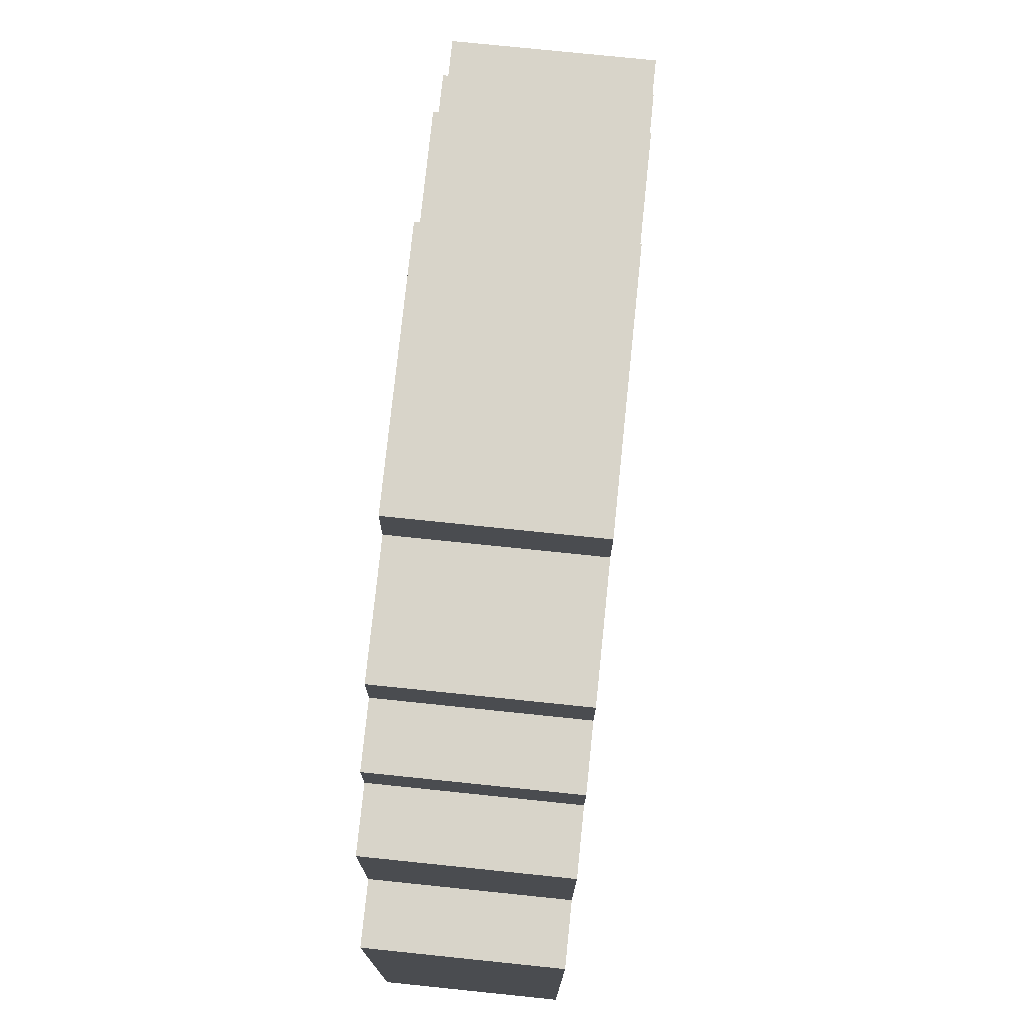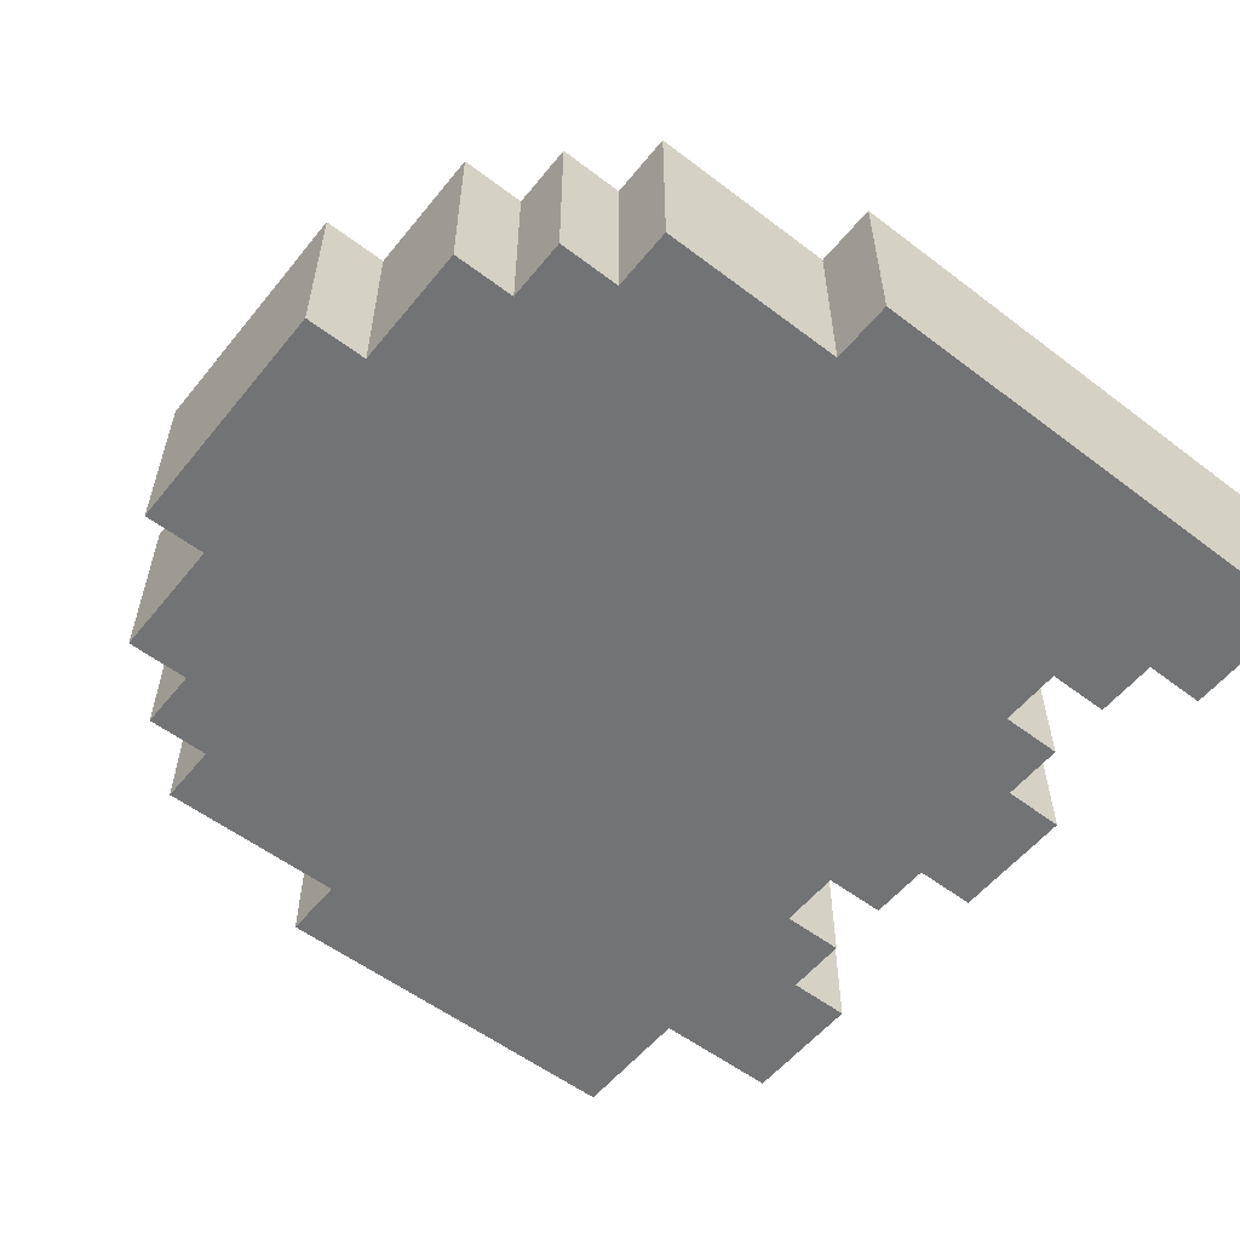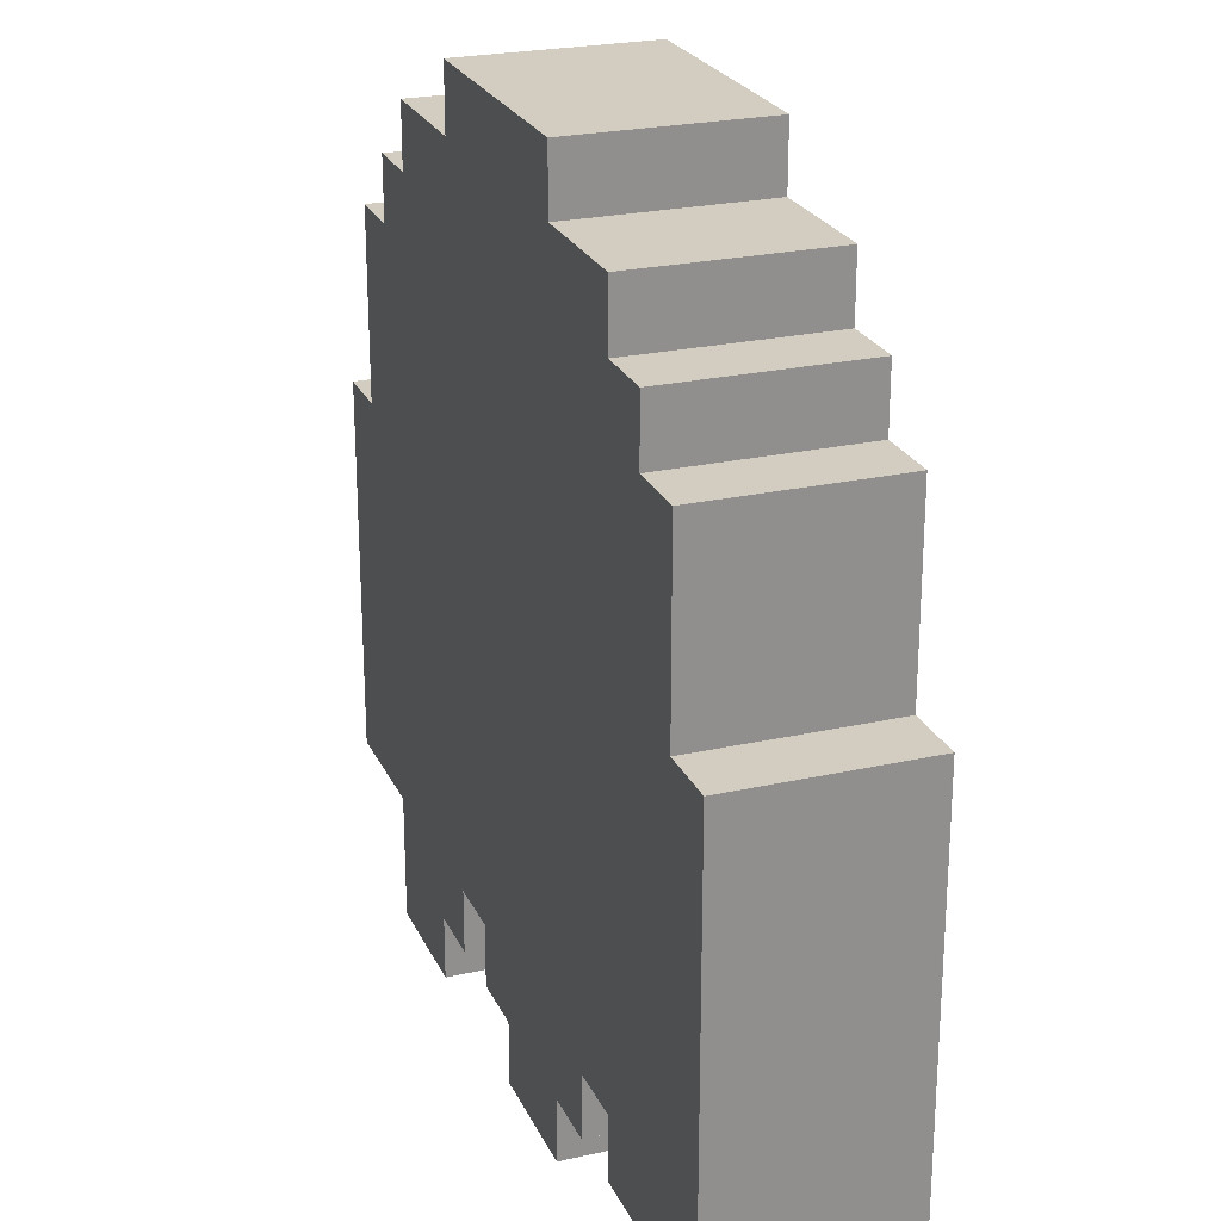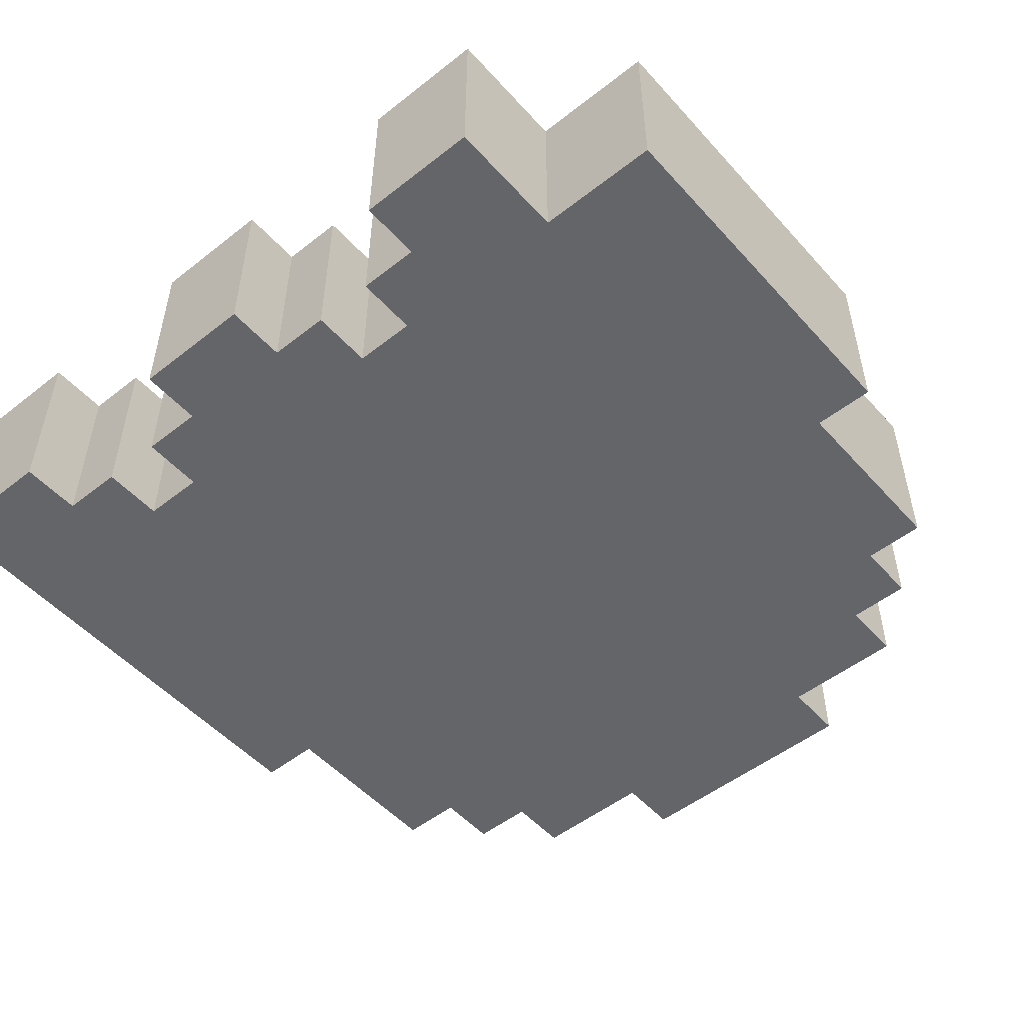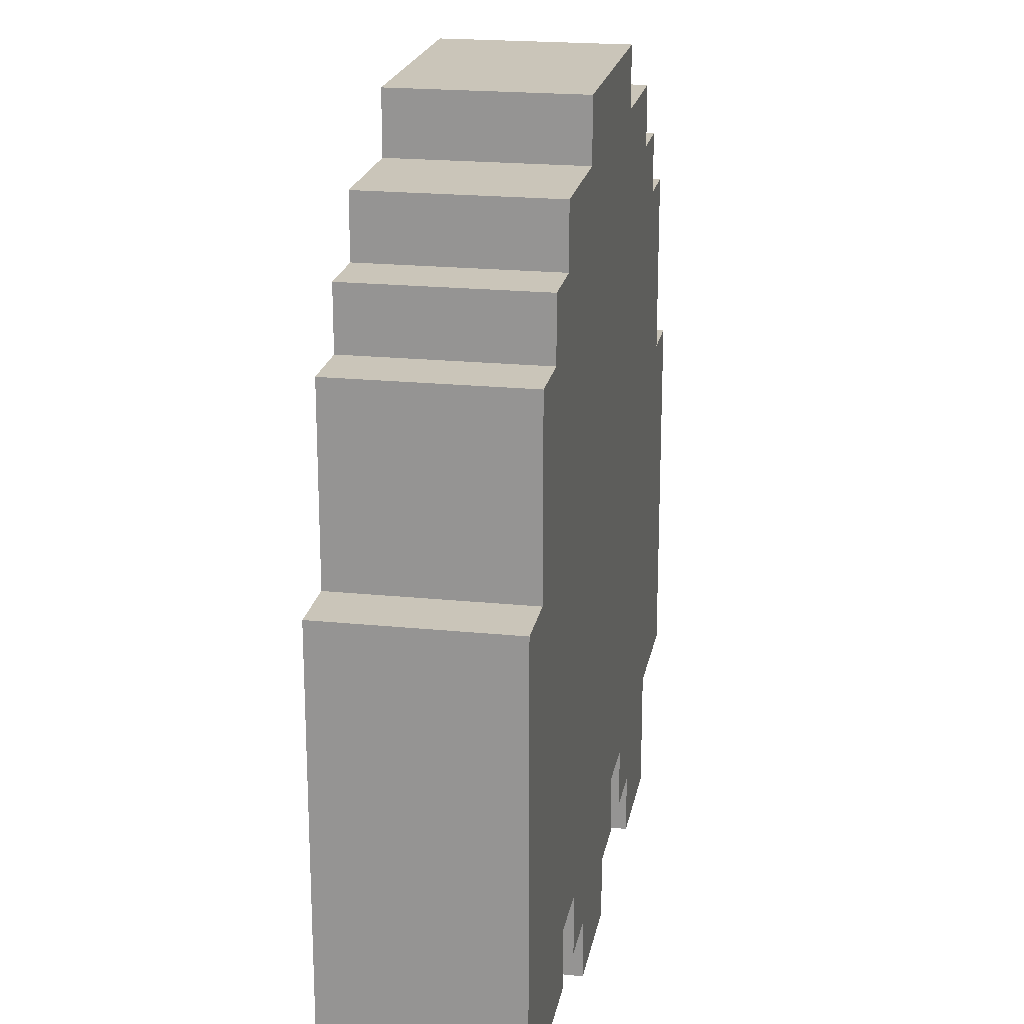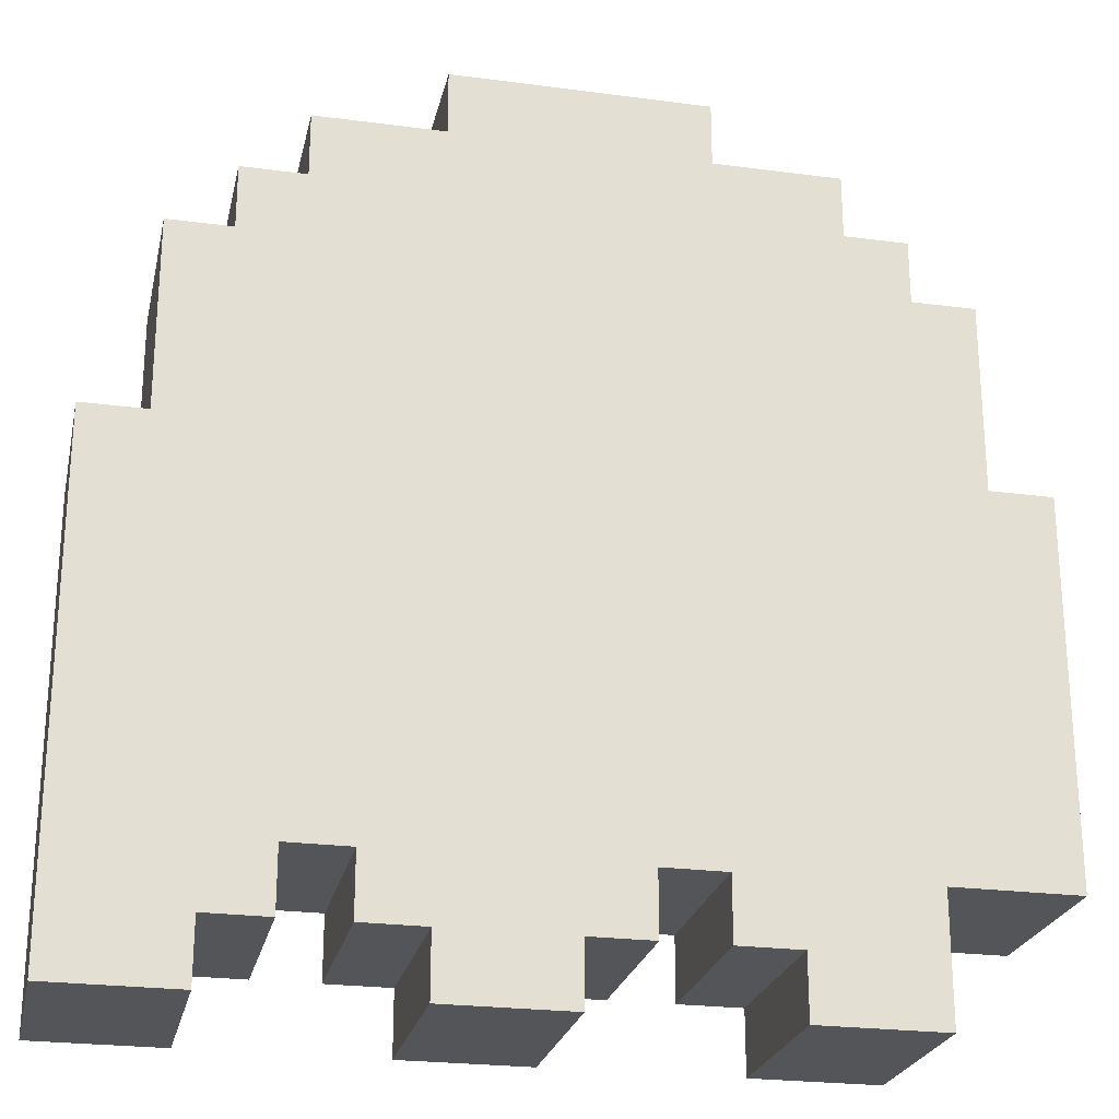
<metadata>
{"format":"obj","ext":"obj","renderer":"f3d","projection":"perspective","resolution":1024,"background":"white","views":[{"elev":75.7,"azim":-84.1,"up":"+Y"},{"elev":-55.9,"azim":-128.5,"up":"+Z"},{"elev":24.3,"azim":-110.2,"up":"+Y"},{"elev":-51.4,"azim":40.4,"up":"+Z"},{"elev":20.7,"azim":-79.7,"up":"+Y"},{"elev":-24.3,"azim":-12.3,"up":"+Y"}]}
</metadata>
<code>
g Spookje 2.8 (2Dish)
v -7 0 1.5
v -7 0 -1.5
v -7 8 1.5
v -7 8 -1.5
v -6 8 1.5
v -6 8 -1.5
v -6 11 1.5
v -6 11 -1.5
v -5 11 1.5
v -5 11 -1.5
v -5 12 1.5
v -5 12 -1.5
v -4 12 1.5
v -4 12 -1.5
v -4 13 1.5
v -4 13 -1.5
v -3 1 1.5
v -3 1 -1.5
v -3 2 1.5
v -3 2 -1.5
v -2 0 1.5
v -2 0 -1.5
v -2 1 1.5
v -2 1 -1.5
v -2 13 1.5
v -2 13 -1.5
v -2 14 1.5
v -2 14 -1.5
v 2 1 1.5
v 2 1 -1.5
v 2 2 1.5
v 2 2 -1.5
v 3 0 1.5
v 3 0 -1.5
v 3 1 1.5
v 3 1 -1.5
v -5 0 1.5
v -5 0 -1.5
v -5 1 1.5
v -5 1 -1.5
v -4 1 1.5
v -4 1 -1.5
v -4 2 1.5
v -4 2 -1.5
v 0 0 1.5
v 0 0 -1.5
v 0 1 1.5
v 0 1 -1.5
v 1 1 1.5
v 1 1 -1.5
v 1 2 1.5
v 1 2 -1.5
v 2 13 1.5
v 2 13 -1.5
v 2 14 1.5
v 2 14 -1.5
v 4 12 1.5
v 4 12 -1.5
v 4 13 1.5
v 4 13 -1.5
v 5 0 1.5
v 5 0 -1.5
v 5 2 1.5
v 5 2 -1.5
v 5 11 1.5
v 5 11 -1.5
v 5 12 1.5
v 5 12 -1.5
v 6 8 1.5
v 6 8 0.5
v 6 8 -1.5
v 6 9 1.5
v 6 9 0.5
v 6 10 1.5
v 6 10 0.5
v 6 11 1.5
v 6 11 -1.5
v 7 2 1.5
v 7 2 -1.5
v 7 8 1.5
v 7 8 -1.5
v -7 0 1.5
v -7 8 1.5
v -6 8 1.5
v -6 11 1.5
v -5 0 1.5
v -5 1 1.5
v -5 11 1.5
v -5 12 1.5
v -4 1 1.5
v -4 2 1.5
v -4 7 1.5
v -4 10 1.5
v -4 12 1.5
v -4 13 1.5
v -3 1 1.5
v -3 2 1.5
v -3 6 1.5
v -3 7 1.5
v -3 10 1.5
v -3 11 1.5
v -2 0 1.5
v -2 1 1.5
v -2 7 1.5
v -2 9 1.5
v -2 13 1.5
v -2 14 1.5
v -1 6 1.5
v -1 7 1.5
v -1 9 1.5
v -1 10 1.5
v -1 11 1.5
v 0 0 1.5
v 0 1 1.5
v 0 7 1.5
v 0 9 1.5
v 0 10 1.5
v 1 1 1.5
v 1 2 1.5
v 2 1 1.5
v 2 2 1.5
v 2 7 1.5
v 2 10 1.5
v 2 13 1.5
v 2 14 1.5
v 3 0 1.5
v 3 1 1.5
v 3 6 1.5
v 3 7 1.5
v 3 10 1.5
v 3 11 1.5
v 4 7 1.5
v 4 9 1.5
v 4 12 1.5
v 4 13 1.5
v 5 0 1.5
v 5 2 1.5
v 5 6 1.5
v 5 7 1.5
v 5 9 1.5
v 5 10 1.5
v 5 11 1.5
v 5 12 1.5
v 6 7 1.5
v 6 8 1.5
v 6 9 1.5
v 6 10 1.5
v 6 11 1.5
v 7 2 1.5
v 7 8 1.5
v -7 0 -1.5
v -7 8 -1.5
v -6 8 -1.5
v -6 11 -1.5
v -5 0 -1.5
v -5 1 -1.5
v -5 11 -1.5
v -5 12 -1.5
v -4 1 -1.5
v -4 2 -1.5
v -4 12 -1.5
v -4 13 -1.5
v -3 1 -1.5
v -3 2 -1.5
v -2 0 -1.5
v -2 1 -1.5
v -2 13 -1.5
v -2 14 -1.5
v 0 0 -1.5
v 0 1 -1.5
v 1 1 -1.5
v 1 2 -1.5
v 2 1 -1.5
v 2 2 -1.5
v 2 13 -1.5
v 2 14 -1.5
v 3 0 -1.5
v 3 1 -1.5
v 4 12 -1.5
v 4 13 -1.5
v 5 0 -1.5
v 5 2 -1.5
v 5 11 -1.5
v 5 12 -1.5
v 6 8 -1.5
v 6 11 -1.5
v 7 2 -1.5
v 7 8 -1.5
v -7 0 1.5
v -5 0 1.5
v -2 0 1.5
v 0 0 1.5
v 3 0 1.5
v 5 0 1.5
v -7 0 -1.5
v -5 0 -1.5
v -2 0 -1.5
v 0 0 -1.5
v 3 0 -1.5
v 5 0 -1.5
v -5 1 1.5
v -4 1 1.5
v -3 1 1.5
v -2 1 1.5
v 0 1 1.5
v 1 1 1.5
v 2 1 1.5
v 3 1 1.5
v -5 1 -1.5
v -4 1 -1.5
v -3 1 -1.5
v -2 1 -1.5
v 0 1 -1.5
v 1 1 -1.5
v 2 1 -1.5
v 3 1 -1.5
v -4 2 1.5
v -3 2 1.5
v 1 2 1.5
v 2 2 1.5
v 5 2 1.5
v 7 2 1.5
v -4 2 -1.5
v -3 2 -1.5
v 1 2 -1.5
v 2 2 -1.5
v 5 2 -1.5
v 7 2 -1.5
v -7 8 1.5
v -6 8 1.5
v 6 8 1.5
v 7 8 1.5
v 6 8 0.5
v -7 8 -1.5
v -6 8 -1.5
v 6 8 -1.5
v 7 8 -1.5
v -6 11 1.5
v -5 11 1.5
v 5 11 1.5
v 6 11 1.5
v -6 11 -1.5
v -5 11 -1.5
v 5 11 -1.5
v 6 11 -1.5
v -5 12 1.5
v -4 12 1.5
v 4 12 1.5
v 5 12 1.5
v -5 12 -1.5
v -4 12 -1.5
v 4 12 -1.5
v 5 12 -1.5
v -4 13 1.5
v -2 13 1.5
v 2 13 1.5
v 4 13 1.5
v -4 13 -1.5
v -2 13 -1.5
v 2 13 -1.5
v 4 13 -1.5
v -2 14 1.5
v 2 14 1.5
v -2 14 -1.5
v 2 14 -1.5
f 3 2 1
f 4 2 3
f 7 6 5
f 8 6 7
f 11 10 9
f 12 10 11
f 15 14 13
f 16 14 15
f 19 18 17
f 20 18 19
f 23 22 21
f 24 22 23
f 27 26 25
f 28 26 27
f 31 30 29
f 32 30 31
f 35 34 33
f 36 34 35
f 37 38 39
f 39 38 40
f 41 42 43
f 43 42 44
f 45 46 47
f 47 46 48
f 49 50 51
f 51 50 52
f 53 54 55
f 55 54 56
f 57 58 59
f 59 58 60
f 61 62 63
f 63 62 64
f 65 66 67
f 67 66 68
f 69 70 72
f 70 71 73
f 72 70 73
f 72 73 74
f 73 71 75
f 74 73 75
f 74 75 76
f 75 71 77
f 76 75 77
f 78 79 80
f 80 79 81
f 84 83 82
f 86 84 82
f 86 85 84
f 87 85 86
f 88 85 87
f 90 89 88
f 90 88 87
f 91 89 90
f 92 89 91
f 93 89 92
f 94 89 93
f 97 92 91
f 98 92 97
f 99 93 92
f 99 92 98
f 100 95 94
f 100 93 99
f 100 94 93
f 101 95 100
f 103 97 96
f 103 98 97
f 104 99 98
f 104 100 99
f 105 100 104
f 106 95 101
f 108 103 102
f 108 98 103
f 108 104 98
f 109 105 104
f 109 104 108
f 110 100 105
f 110 105 109
f 111 101 100
f 111 100 110
f 112 107 106
f 112 101 111
f 112 106 101
f 113 109 108
f 113 108 102
f 114 109 113
f 115 110 109
f 115 109 114
f 116 111 110
f 116 110 115
f 117 112 111
f 117 111 116
f 118 115 114
f 118 117 116
f 118 116 115
f 119 117 118
f 121 117 119
f 122 117 121
f 123 112 117
f 123 117 122
f 124 107 112
f 124 112 123
f 125 107 124
f 127 122 121
f 127 121 120
f 128 122 127
f 129 123 122
f 129 122 128
f 130 124 123
f 130 123 129
f 131 124 130
f 132 129 128
f 132 130 129
f 133 130 132
f 134 124 131
f 135 124 134
f 136 128 127
f 136 127 126
f 137 128 136
f 138 132 128
f 138 128 137
f 139 133 132
f 139 132 138
f 140 130 133
f 140 133 139
f 141 131 130
f 141 130 140
f 142 134 131
f 142 131 141
f 143 134 142
f 144 139 138
f 144 140 139
f 144 138 137
f 145 140 144
f 146 141 140
f 146 140 145
f 147 142 141
f 147 141 146
f 148 142 147
f 149 145 144
f 149 144 137
f 150 145 149
f 151 152 153
f 151 153 155
f 153 154 155
f 155 154 156
f 156 154 157
f 157 158 159
f 156 157 159
f 159 158 160
f 160 158 161
f 161 162 164
f 160 161 164
f 163 164 166
f 164 162 167
f 166 164 167
f 165 166 169
f 167 168 169
f 166 167 169
f 169 168 170
f 170 168 171
f 171 168 172
f 172 168 174
f 174 168 175
f 175 168 176
f 173 174 178
f 174 175 178
f 178 175 179
f 177 178 179
f 179 175 180
f 177 179 181
f 181 179 182
f 182 179 183
f 183 179 184
f 182 183 185
f 185 183 186
f 182 185 187
f 187 185 188
f 195 190 189
f 196 190 195
f 197 192 191
f 198 192 197
f 199 194 193
f 200 194 199
f 209 202 201
f 210 202 209
f 211 204 203
f 212 204 211
f 213 206 205
f 214 206 213
f 215 208 207
f 216 208 215
f 223 218 217
f 224 218 223
f 225 220 219
f 226 220 225
f 227 222 221
f 228 222 227
f 231 232 233
f 229 230 234
f 234 230 235
f 233 232 236
f 236 232 237
f 238 239 242
f 242 239 243
f 240 241 244
f 244 241 245
f 246 247 250
f 250 247 251
f 248 249 252
f 252 249 253
f 254 255 258
f 258 255 259
f 256 257 260
f 260 257 261
f 262 263 264
f 264 263 265

</code>
